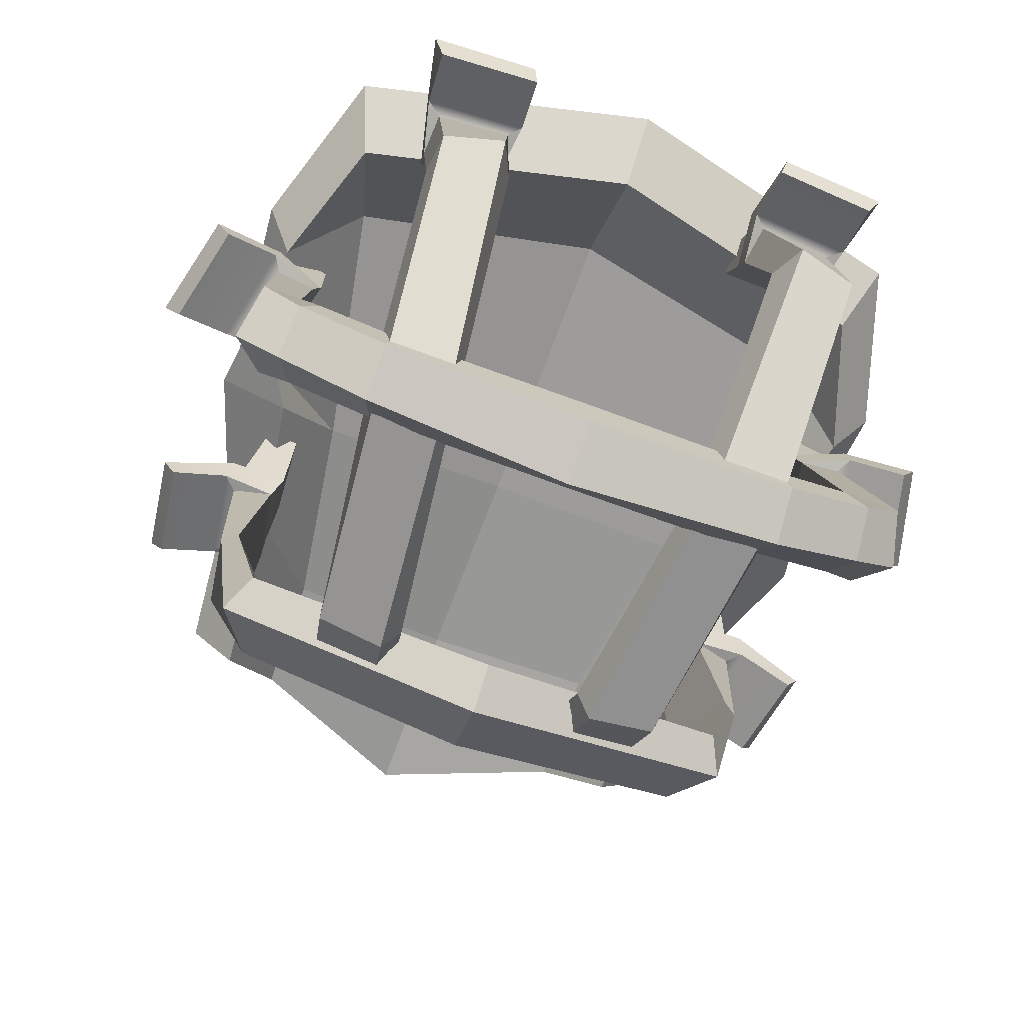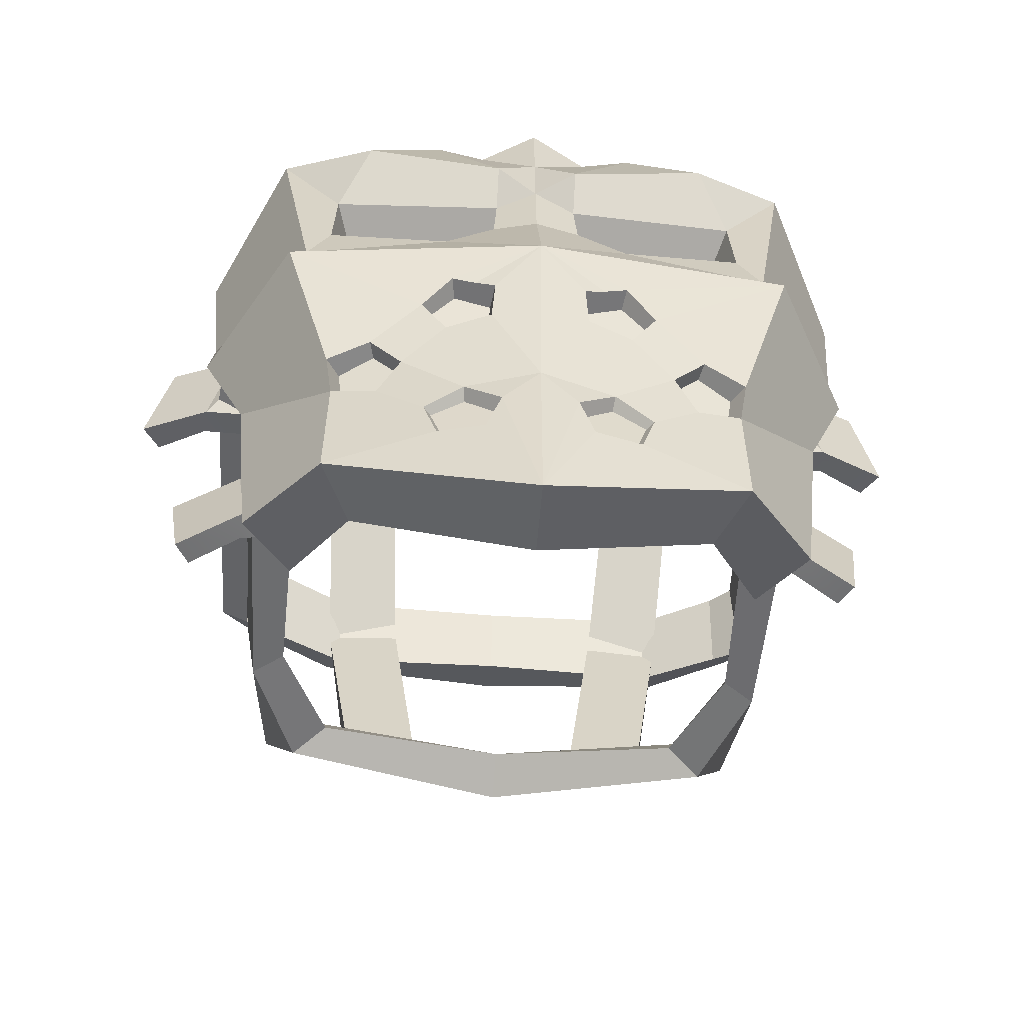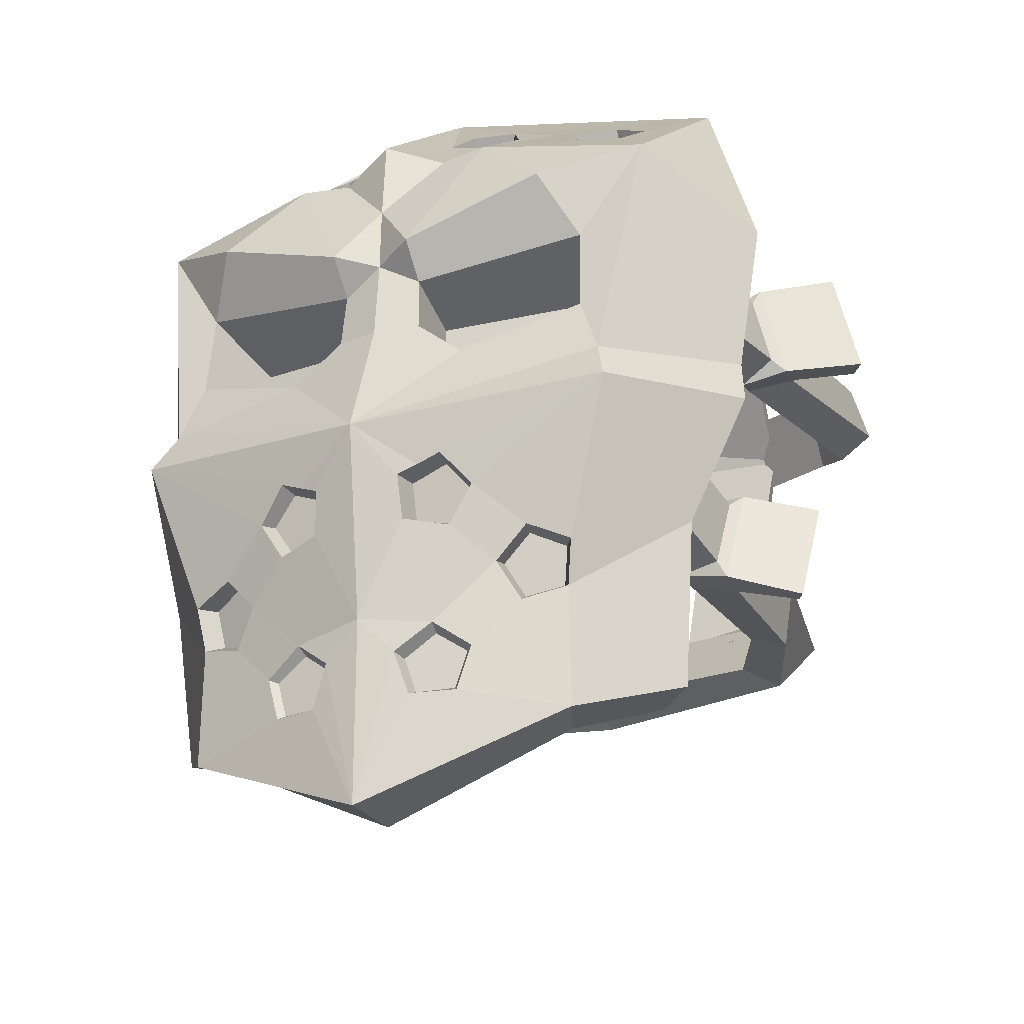
<metadata>
{"format":"obj","ext":"obj","renderer":"f3d","projection":"perspective","resolution":1024,"background":"white","views":[{"elev":-72.9,"azim":159.9,"up":"+Z"},{"elev":-54.5,"azim":-4.5,"up":"+Y"},{"elev":-25.2,"azim":24.9,"up":"+Y"}]}
</metadata>
<code>
v 0 12.46 -12.63
v 0 14.86 -12.05
v 0 14.96 -10.07
v 0 11.82 -10.8
v 0 -0.2869 -8.616
v 0 2.071 -10.69
v 0 3.708 -9.567
v 0 0.65 -6.842
v 0 23.51 8.092
v 0 18.08 15.25
v 0 14.72 15.5
v 0 12.02 15.6
v 0 8.787 15.9
v 0 20.81 6.32
v 0 16.67 11.65
v 0 3.725 17.7
v 0 -11.69 13.73
v 0 -11.69 16.63
v 0 -4.187 13.73
v 0 -4.187 16.63
v 11.82 9.039 8.01
v 10.9 12.11 8.64
v 13.12 9.352 8.393
v 12.2 12.32 9.022
v 13.38 12.68 -9.127
v 12.99 14.55 -7.838
v 11.6 14.17 -6.956
v 12.13 11.51 -8.698
v 11.86 9.188 3.88
v 13.41 9.737 3.821
v 12.8 12.55 3.972
v 11.19 12.37 4.046
v 12.05 8.772 5.232
v 13.45 9.625 5.376
v 12.78 12.46 5.536
v 10.89 12.19 5.405
v 14.05 9.265 3.864
v 13.97 9.146 4.993
v 13.03 13.12 5.211
v 13.16 13.18 4.072
v 11.61 12.8 -10.5
v 11.48 14.66 -9.437
v 10.75 14.59 -8.002
v 10.92 11.73 -9.43
v 8.129 12.88 -12.38
v 8.038 14.88 -11.46
v 7.525 14.88 -9.861
v 7.644 11.93 -11.08
v 8.669 18.47 6.829
v 5.493 18.51 6.999
v 8.755 19.82 7.38
v 5.493 19.83 7.445
v 8.453 21.85 -5.142
v 6.15 22.45 -5.029
v 5.493 21.03 -4.334
v 8.607 20.22 -4.487
v 7.847 13.84 -11.7
v 5.272 14.1 -11.6
v 4.848 13.43 -10.52
v 8.088 13.1 -10.65
v 8.735 19.59 3.228
v 8.651 21.23 3.299
v 5.712 21.46 3.288
v 5.493 19.85 3.216
v 8.74 19.19 4.555
v 8.673 21.11 4.853
v 5.668 21.29 4.844
v 5.493 19.4 4.546
v 9.269 21.68 3.419
v 9.291 21.48 4.538
v 5.21 21.71 4.524
v 5.255 21.94 3.401
v 6.829 3.531 -10.31
v 4.276 3.365 -10.72
v 3.64 3.833 -9.738
v 6.852 4.043 -9.224
v 6.566 2.023 -8.743
v 4.013 1.649 -8.977
v 3.424 2.293 -7.955
v 6.637 2.764 -7.661
v 9.397 1.03 9.156
v 9.617 4.264 8.765
v 10.73 0.9903 9.571
v 10.91 4.137 9.209
v 9.49 -0.1315 5.191
v 11.13 -0.1809 5.145
v 11.56 2.572 4.407
v 9.987 2.972 4.354
v 9.519 -0.145 6.618
v 11.13 0.1888 6.66
v 11.5 2.984 5.918
v 9.641 3.338 5.665
v 11.56 -0.7441 5.383
v 11.45 -0.4736 6.482
v 11.97 3.442 5.436
v 12.12 3.104 4.348
v 10.96 -0.1643 -2.232
v 11.39 2.549 -2.22
v 10.76 3.064 -2.669
v 9.673 -0.01855 -1.375
v 9.089 -0.1835 -6.76
v 10.42 1.823 -8.068
v 9.707 3.293 -7.681
v 7.716 0.4605 -5.715
v 2.269 17.24 14.36
v 1.446 19.79 11.81
v 1.471 19.03 10.92
v 1.841 20.95 10.46
v 1.813 20.05 9.84
v 1.672 12.45 16.49
v 2.669 19.24 10.42
v 4.267 17.28 14.7
v 2.784 18.31 11.31
v 3.337 19.95 9.556
v 3.669 20.87 10.16
v 3.937 18.88 10.46
v 6.011 19.67 10.94
v 1.669 11.09 15.26
v 4.403 19.66 11.31
v 7.284 14.47 15.88
v 11.99 20.65 8.045
v 1.795 8.875 15.45
v 11.03 18.22 6.38
v 10.14 14.79 10.47
v 11.11 16.02 13.84
v 1.666 10.1 12.67
v 7.151 19.08 11.36
v 7.176 18.16 10.56
v 8.555 12.04 14.41
v 8.43 17.7 10.69
v 7.643 17.04 11.53
v 1.691 8.765 12.78
v 8.442 18.64 9.769
v 8.641 19.58 10.34
v 3.788 7.202 15.64
v 9.198 16.84 11.35
v 7.508 10.57 11.41
v 9.692 17.82 10.26
v 9.592 17.62 12.41
v 3.461 7.783 12.73
v 10.2 4.484 16.19
v 9.59 6.249 15.21
v 7.59 8.714 11.63
v 8.686 8.601 14.78
v 1.805 1.447 17.04
v 1.938 1.471 15.97
v 14.06 14.14 8.239
v 3.387 2.048 15.94
v 3.056 0.7853 15.79
v 2.034 -0.05331 15.74
v 4.379 0.8796 15.7
v 12.77 12.96 6.426
v 3.543 -0.4191 15.58
v 3.692 -0.758 16.27
v 13.42 7.483 9.233
v 8.183 4.659 11.38
v 11.67 7.657 7.595
v 13.63 5.734 9.552
v 6.622 -0.9488 15.49
v 6.448 -1.032 14.79
v 2.837 -4.861 15.52
v 2.869 -6.173 15.57
v 1.609 -5.789 15.73
v 5.357 -2.298 15.52
v 5.398 -2.174 14.85
v 10.69 5.897 7.81
v 2.122 -7.249 15.73
v 6.649 -2.278 14.43
v 2.051 -7.431 16.23
v 4.109 -5.746 15.37
v 4.396 -5.648 15.67
v 7.775 -1.611 14.23
v 6.077 -3.46 14.33
v 3.667 -7.222 15.51
v 3.865 -7.407 15.8
v 6.238 -3.882 15.11
v 8.002 -3.479 14.69
v 11.71 0.01254 11.04
v 7.546 -3.112 13.94
v 9.818 0.1208 8.81
v 6.941 -3.35 12
v 6.941 -8.194 12
v 8.081 -8.369 14.66
v 11.08 -6.592 10.4
v 9.181 -6.484 8.173
v 3.03 18.99 12.33
v 10.15 18.67 10.99
v 1.919 -0.3681 16.77
v 3.514 2.164 16.81
v 4.679 0.8056 16.3
v 1.461 -5.687 16.38
v 2.91 -4.585 16.03
v 8.276 -1.692 15.03
v 7.745 17.89 12.66
v 2.595 1.786 16.89
v -11.82 9.039 8.01
v -10.9 12.11 8.64
v -13.12 9.352 8.393
v -12.2 12.32 9.022
v -13.38 12.68 -9.127
v -12.99 14.55 -7.838
v -11.6 14.17 -6.956
v -12.13 11.51 -8.698
v -11.86 9.188 3.88
v -13.41 9.737 3.821
v -12.8 12.55 3.972
v -11.19 12.37 4.046
v -12.05 8.772 5.232
v -13.45 9.625 5.376
v -12.78 12.46 5.536
v -10.89 12.19 5.405
v -14.05 9.265 3.864
v -13.97 9.146 4.993
v -13.03 13.12 5.211
v -13.16 13.18 4.072
v -11.61 12.8 -10.5
v -11.48 14.66 -9.437
v -10.75 14.59 -8.002
v -10.92 11.73 -9.43
v -8.129 12.88 -12.38
v -8.038 14.88 -11.46
v -7.525 14.88 -9.861
v -7.644 11.93 -11.08
v -8.669 18.47 6.829
v -5.493 18.51 6.999
v -8.755 19.82 7.38
v -5.493 19.83 7.445
v -8.453 21.85 -5.142
v -6.15 22.45 -5.029
v -5.493 21.03 -4.334
v -8.607 20.22 -4.487
v -7.847 13.84 -11.7
v -5.272 14.1 -11.6
v -4.848 13.43 -10.52
v -8.088 13.1 -10.65
v -8.735 19.59 3.228
v -8.651 21.23 3.299
v -5.712 21.46 3.288
v -5.493 19.85 3.216
v -8.74 19.19 4.555
v -8.673 21.11 4.853
v -5.668 21.29 4.844
v -5.493 19.4 4.546
v -9.269 21.68 3.419
v -9.291 21.48 4.538
v -5.21 21.71 4.524
v -5.255 21.94 3.401
v -6.829 3.531 -10.31
v -4.276 3.365 -10.72
v -3.64 3.833 -9.738
v -6.852 4.043 -9.224
v -6.566 2.023 -8.743
v -4.013 1.649 -8.977
v -3.424 2.293 -7.955
v -6.637 2.764 -7.661
v -9.397 1.03 9.156
v -9.617 4.264 8.765
v -10.73 0.9903 9.571
v -10.91 4.137 9.209
v -9.49 -0.1315 5.191
v -11.13 -0.1809 5.145
v -11.56 2.572 4.407
v -9.987 2.972 4.354
v -9.519 -0.145 6.618
v -11.13 0.1888 6.66
v -11.5 2.984 5.918
v -9.641 3.338 5.665
v -11.56 -0.7441 5.383
v -11.45 -0.4736 6.482
v -11.97 3.442 5.436
v -12.12 3.104 4.348
v -10.96 -0.1643 -2.232
v -11.39 2.549 -2.22
v -10.76 3.064 -2.669
v -9.673 -0.01855 -1.375
v -9.089 -0.1835 -6.76
v -10.42 1.823 -8.068
v -9.707 3.293 -7.681
v -7.716 0.4605 -5.715
v -2.269 17.24 14.36
v -1.731 19.79 11.81
v -1.756 19.03 10.92
v -2.126 20.95 10.46
v -2.098 20.05 9.84
v -1.672 12.45 16.49
v -2.953 19.24 10.42
v -4.267 17.28 14.7
v -3.069 18.31 11.31
v -3.622 19.95 9.556
v -3.953 20.87 10.16
v -4.222 18.88 10.46
v -6.011 19.67 10.94
v -1.669 11.09 15.26
v -4.688 19.66 11.31
v -7.284 14.47 15.88
v -11.99 20.65 8.045
v -1.795 8.875 15.45
v -11.03 18.22 6.38
v -10.14 14.79 10.47
v -11.11 16.02 13.84
v -1.666 10.1 12.67
v -7.151 19.08 11.36
v -7.176 18.16 10.56
v -8.555 12.04 14.41
v -8.43 17.7 10.69
v -7.643 17.04 11.53
v -1.691 8.765 12.78
v -8.442 18.64 9.769
v -8.641 19.58 10.34
v -3.788 7.202 15.64
v -9.198 16.84 11.35
v -7.508 10.57 11.41
v -9.692 17.82 10.26
v -9.592 17.62 12.41
v -3.461 7.783 12.73
v -10.2 4.484 16.19
v -9.59 6.249 15.21
v -7.59 8.714 11.63
v -8.686 8.601 14.78
v -1.805 1.447 17.04
v -1.938 1.471 15.97
v -14.06 14.14 8.239
v -3.387 2.048 15.94
v -3.056 0.7853 15.79
v -2.034 -0.05331 15.74
v -4.379 0.8796 15.7
v -12.77 12.96 6.426
v -3.543 -0.4191 15.58
v -3.692 -0.758 16.27
v -13.42 7.483 9.233
v -8.183 4.659 11.38
v -11.67 7.657 7.595
v -13.63 5.734 9.552
v -6.622 -0.9488 15.49
v -6.448 -1.032 14.79
v -2.837 -4.861 15.52
v -2.869 -6.173 15.57
v -1.609 -5.789 15.73
v -5.357 -2.298 15.52
v -5.398 -2.174 14.85
v -10.69 5.897 7.81
v -2.122 -7.249 15.73
v -6.649 -2.278 14.43
v -2.051 -7.431 16.23
v -4.109 -5.746 15.37
v -4.396 -5.648 15.67
v -7.775 -1.611 14.23
v -6.077 -3.46 14.33
v -3.667 -7.222 15.51
v -3.865 -7.407 15.8
v -6.238 -3.882 15.11
v -8.002 -3.479 14.69
v -11.71 0.01254 11.04
v -7.546 -3.112 13.94
v -9.818 0.1208 8.81
v -6.941 -3.35 12
v -6.941 -8.194 12
v -8.081 -8.369 14.66
v -11.08 -6.592 10.4
v -9.181 -6.484 8.173
v -3.314 18.99 12.33
v -10.15 18.67 10.99
v -1.919 -0.3681 16.77
v -3.514 2.164 16.81
v -4.679 0.8056 16.3
v -1.461 -5.687 16.38
v -2.91 -4.585 16.03
v -8.276 -1.692 15.03
v -7.745 17.89 12.66
v -2.595 1.786 16.89
v 0 4.44 12.47
v 16.84 9.531 3.583
v 16.16 9.742 2.485
v 15.27 13.66 2.693
v 15.86 13.69 3.812
v 9.86 24.18 3.3
v 9.395 23.82 2.224
v 5.381 24.08 2.206
v 5.588 24.42 3.286
v 14.23 -1.264 5.228
v 13.71 -0.9571 4.086
v 14.26 2.891 3.051
v 14.78 2.837 4.133
v -16.84 9.531 3.583
v -15.86 13.69 3.812
v -15.27 13.66 2.693
v -16.16 9.742 2.485
v -9.86 24.18 3.3
v -5.588 24.42 3.286
v -5.381 24.08 2.206
v -9.395 23.82 2.224
v -14.23 -1.264 5.228
v -14.78 2.837 4.133
v -14.26 2.891 3.051
v -13.71 -0.9571 4.086
f 21 23 24 22
f 30 25 26 31
f 31 26 27 32
f 32 27 28 29
f 29 28 25 30
f 45 1 2 46
f 46 2 3 47
f 47 3 4 48
f 48 4 1 45
f 372 373 374 375
f 29 33 36 32
f 34 23 21 33
f 23 34 35 24
f 22 24 35 36
f 33 21 22 36
f 30 37 29
f 38 33 29 37
f 33 38 34
f 34 38 39 35
f 31 40 37 30
f 35 39 36
f 40 32 36 39
f 32 40 31
f 25 41 42 26
f 26 42 43 27
f 27 43 44 28
f 28 44 41 25
f 41 45 46 42
f 42 46 47 43
f 43 47 48 44
f 44 48 45 41
f 49 51 52 50
f 77 80 79 78
f 62 53 54 63
f 63 54 55 64
f 64 55 56 61
f 61 56 53 62
f 53 57 58 54
f 54 58 59 55
f 55 59 60 56
f 56 60 57 53
f 376 377 378 379
f 61 65 68 64
f 66 51 49 65
f 51 66 67 52
f 50 52 67 68
f 65 49 50 68
f 62 69 61
f 70 65 61 69
f 65 70 66
f 66 70 71 67
f 63 72 69 62
f 67 71 68
f 72 64 68 71
f 64 72 63
f 57 73 74 58
f 58 74 75 59
f 59 75 76 60
f 60 76 73 57
f 73 77 78 74
f 74 78 79 75
f 75 79 80 76
f 76 80 77 73
f 81 83 84 82
f 86 97 98 87
f 87 98 99 88
f 88 99 100 85
f 85 100 97 86
f 101 5 6 102
f 102 6 7 103
f 103 7 8 104
f 104 8 5 101
f 380 381 382 383
f 85 89 92 88
f 90 83 81 89
f 83 90 91 84
f 82 84 91 92
f 89 81 82 92
f 86 93 85
f 94 89 85 93
f 89 94 90
f 90 94 95 91
f 87 96 93 86
f 91 95 92
f 96 88 92 95
f 88 96 87
f 97 101 102 98
f 98 102 103 99
f 99 103 104 100
f 100 104 101 97
f 105 186 106 10
f 105 10 11
f 106 186 113 107
f 108 106 107 109
f 110 112 105 11
f 109 107 111
f 110 11 12
f 107 113 111
f 114 109 111
f 115 108 109 114
f 113 116 111
f 105 112 117
f 116 114 111
f 118 110 12
f 119 115 114 116
f 110 120 112
f 13 122 118 12
f 118 129 120 110
f 9 108 115
f 9 121 123 14
f 14 123 124 15
f 120 125 112
f 122 132 126 118
f 16 135 122 13
f 127 194 131 128
f 128 131 130
f 133 128 130
f 134 127 128 133
f 131 136 130
f 137 129 118 126
f 138 133 130
f 139 187 138 136
f 129 125 120
f 122 135 140 132
f 136 138 130
f 141 142 16
f 142 135 16
f 135 144 143 140
f 137 143 144 129
f 129 144 142 125
f 145 188 150 146
f 142 144 135
f 125 147 121
f 148 146 149
f 146 150 149
f 151 148 149
f 121 147 152 123
f 150 153 149
f 123 152 124
f 153 151 149
f 154 190 151 153
f 155 147 125 142
f 124 152 157 156
f 158 155 142 141
f 159 164 165 160
f 161 163 162
f 164 176 173 165
f 156 157 166
f 163 167 162
f 160 165 168
f 169 175 174 167
f 155 157 152 147
f 170 161 162
f 171 192 161 170
f 172 160 168
f 165 173 168
f 167 174 162
f 174 170 162
f 175 171 170 174
f 176 177 179 173
f 141 193 177 178 158
f 179 172 168
f 173 179 168
f 180 181 156 166
f 158 166 157 155
f 182 183 18 17
f 178 180 166 158
f 177 183 184 178
f 185 182 181 180
f 184 185 180 178
f 185 184 183 182
f 119 116 113 186
f 134 133 138 187
f 189 148 151 190
f 154 153 150 188
f 191 163 161 192
f 169 167 163 191
f 159 160 172 193
f 179 177 193 172
f 16 195 189
f 181 182 17 19
f 136 131 194 139
f 146 148 189 195 145
f 194 127 117 112
f 192 171 176 164
f 169 18 183 175
f 117 127 134
f 125 139 194 112
f 105 117 119 186
f 106 9 10
f 9 106 108
f 115 119 117
f 9 115 121
f 117 134 121 115
f 121 134 187
f 125 121 187 139
f 20 18 191
f 159 190 154 164
f 145 195 16
f 164 154 188 20 192
f 188 145 16 20
f 141 189 190
f 141 16 189
f 141 190 159 193
f 20 191 192
f 18 169 191
f 183 177 176 171 175
f 196 197 199 198
f 205 206 201 200
f 206 207 202 201
f 207 204 203 202
f 204 205 200 203
f 220 221 2 1
f 221 222 3 2
f 222 223 4 3
f 223 220 1 4
f 213 212 204 208
f 384 385 386 387
f 215 214 211 207
f 204 207 211 208
f 209 208 196 198
f 198 199 210 209
f 197 211 210 199
f 208 211 197 196
f 205 204 212
f 208 209 213
f 209 210 214 213
f 206 205 212 215
f 210 211 214
f 207 206 215
f 200 201 217 216
f 201 202 218 217
f 202 203 219 218
f 203 200 216 219
f 216 217 221 220
f 217 218 222 221
f 218 219 223 222
f 219 216 220 223
f 224 225 227 226
f 252 253 254 255
f 237 238 229 228
f 238 239 230 229
f 239 236 231 230
f 236 237 228 231
f 228 229 233 232
f 229 230 234 233
f 230 231 235 234
f 231 228 232 235
f 245 244 236 240
f 388 389 390 391
f 247 246 243 239
f 236 239 243 240
f 241 240 224 226
f 226 227 242 241
f 225 243 242 227
f 240 243 225 224
f 237 236 244
f 240 241 245
f 241 242 246 245
f 238 237 244 247
f 242 243 246
f 239 238 247
f 232 233 249 248
f 233 234 250 249
f 234 235 251 250
f 235 232 248 251
f 248 249 253 252
f 249 250 254 253
f 250 251 255 254
f 251 248 252 255
f 256 257 259 258
f 261 262 273 272
f 262 263 274 273
f 263 260 275 274
f 260 261 272 275
f 276 277 6 5
f 277 278 7 6
f 278 279 8 7
f 279 276 5 8
f 269 268 260 264
f 392 393 394 395
f 271 270 267 263
f 260 263 267 264
f 265 264 256 258
f 258 259 266 265
f 257 267 266 259
f 264 267 257 256
f 261 260 268
f 264 265 269
f 265 266 270 269
f 262 261 268 271
f 266 267 270
f 263 262 271
f 272 273 277 276
f 273 274 278 277
f 274 275 279 278
f 275 272 276 279
f 280 10 281 361
f 280 11 10
f 281 282 288 361
f 283 284 282 281
f 285 11 280 287
f 284 286 282
f 285 12 11
f 282 286 288
f 289 286 284
f 290 289 284 283
f 288 286 291
f 280 292 287
f 291 286 289
f 293 12 285
f 294 291 289 290
f 285 287 295
f 13 12 293 297
f 293 285 295 304
f 9 290 283
f 9 14 298 296
f 14 15 299 298
f 295 287 300
f 297 293 301 307
f 16 13 297 310
f 302 303 306 369
f 303 305 306
f 308 305 303
f 309 308 303 302
f 306 305 311
f 312 301 293 304
f 313 305 308
f 314 311 313 362
f 304 295 300
f 297 307 315 310
f 311 305 313
f 316 16 317
f 317 16 310
f 310 315 318 319
f 312 304 319 318
f 304 300 317 319
f 320 321 325 363
f 317 310 319
f 300 296 322
f 323 324 321
f 321 324 325
f 326 324 323
f 296 298 327 322
f 325 324 328
f 298 299 327
f 328 324 326
f 329 328 326 365
f 330 317 300 322
f 299 331 332 327
f 333 316 317 330
f 334 335 340 339
f 336 337 338
f 339 340 348 351
f 331 341 332
f 338 337 342
f 335 343 340
f 344 342 349 350
f 330 322 327 332
f 345 337 336
f 346 345 336 367
f 347 343 335
f 340 343 348
f 342 337 349
f 349 337 345
f 350 349 345 346
f 351 348 354 352
f 316 333 353 352 368
f 354 343 347
f 348 343 354
f 355 341 331 356
f 333 330 332 341
f 357 17 18 358
f 353 333 341 355
f 352 353 359 358
f 360 355 356 357
f 359 353 355 360
f 360 357 358 359
f 294 361 288 291
f 309 362 313 308
f 364 365 326 323
f 329 363 325 328
f 366 367 336 338
f 344 366 338 342
f 334 368 347 335
f 354 347 368 352
f 16 364 370
f 356 19 17 357
f 311 314 369 306
f 321 320 370 364 323
f 369 287 292 302
f 367 339 351 346
f 344 350 358 18
f 292 309 302
f 300 287 369 314
f 280 361 294 292
f 281 10 9
f 9 283 281
f 290 292 294
f 9 296 290
f 292 290 296 309
f 296 362 309
f 300 314 362 296
f 20 366 18
f 334 339 329 365
f 320 16 370
f 339 367 20 363 329
f 363 20 16 320
f 316 365 364
f 316 364 16
f 316 368 334 365
f 20 367 366
f 18 366 344
f 358 350 346 351 352
f 124 156 371 15
f 15 371 331 299
f 371 156 181 19
f 331 371 19 356
f 38 37 373 372
f 37 40 374 373
f 40 39 375 374
f 39 38 372 375
f 70 69 377 376
f 69 72 378 377
f 72 71 379 378
f 71 70 376 379
f 94 93 381 380
f 93 96 382 381
f 96 95 383 382
f 95 94 380 383
f 213 214 385 384
f 214 215 386 385
f 215 212 387 386
f 212 213 384 387
f 245 246 389 388
f 246 247 390 389
f 247 244 391 390
f 244 245 388 391
f 269 270 393 392
f 270 271 394 393
f 271 268 395 394
f 268 269 392 395

</code>
